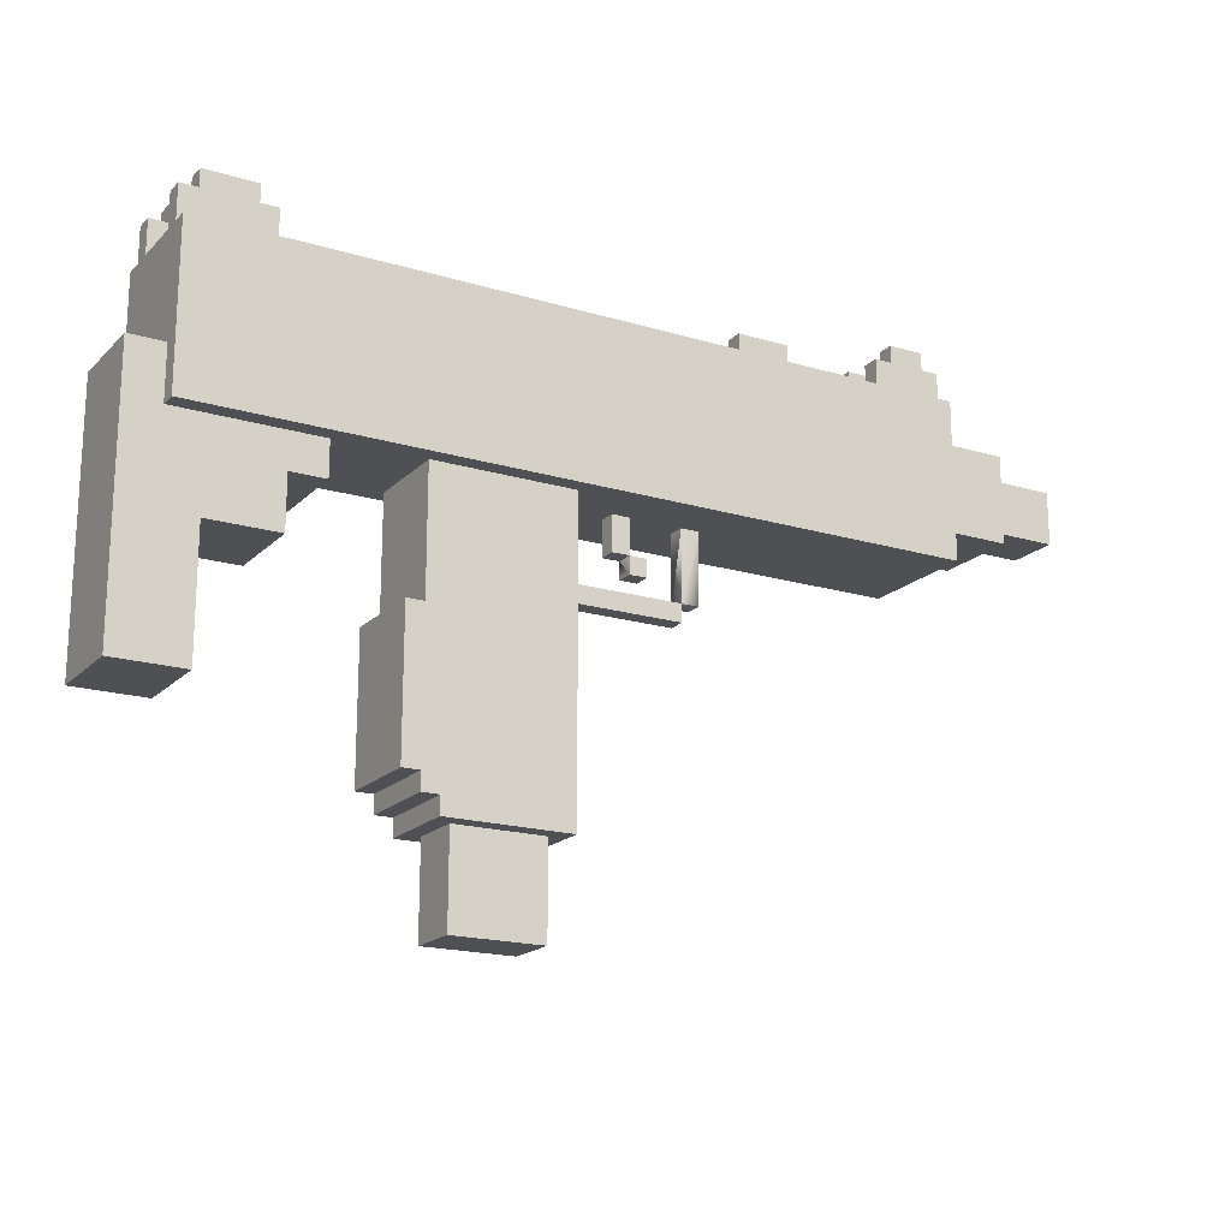
<metadata>
{"format":"obj","ext":"obj","renderer":"f3d","projection":"perspective","resolution":1024,"background":"white","views":[{"elev":-18.5,"azim":-29.9,"up":"+Y"}]}
</metadata>
<code>
g Uzi2_Bonus
v -0.3111 0.4021 0.04448
v 0.2354 0.4021 0.04448
v 0.2354 0.2877 0.04448
v -0.3111 0.2877 0.04448
v -0.3111 0.4021 -0.04448
v 0.2354 0.4021 -0.04448
v 0.2354 0.4021 0.04448
v -0.3111 0.4021 0.04448
v 0.2354 0.2877 -0.04448
v 0.2354 0.4021 -0.04448
v -0.3111 0.4021 -0.04448
v -0.3111 0.2877 -0.04448
v 0.2354 0.4021 0.04448
v 0.2354 0.4021 -0.04448
v 0.2354 0.2877 -0.04448
v 0.2354 0.2877 0.04448
v 0.2354 0.2877 0.04448
v 0.2354 0.2877 -0.04448
v -0.3111 0.2877 -0.04448
v -0.3111 0.2877 0.04448
v -0.1081 0.2483 0.01905
v -0.1081 0.261 0.01905
v -0.05626 0.261 0.01905
v -0.05626 0.006795 0.01905
v -0.1208 0.006795 0.01905
v -0.1208 0.2483 0.01905
v -0.1081 0.2483 -0.01908
v -0.1208 0.2483 -0.01908
v -0.1208 0.006795 -0.01908
v -0.05626 0.006795 -0.01908
v -0.05626 0.261 -0.01908
v -0.1081 0.261 -0.01908
v -0.1208 0.006795 -0.01908
v -0.1208 0.006795 0.01905
v -0.05626 0.006795 0.01905
v -0.05626 0.006795 -0.01908
v -0.05626 0.261 0.01905
v -0.05626 0.261 -0.01908
v -0.05626 0.006795 -0.01908
v -0.05626 0.006795 0.01905
v -0.1081 0.2483 -0.01908
v -0.1081 0.2483 0.01905
v -0.1208 0.2483 0.01905
v -0.1208 0.2483 -0.01908
v -0.1208 0.2483 -0.01908
v -0.1208 0.2483 0.01905
v -0.1208 0.006795 0.01905
v -0.1208 0.006795 -0.01908
v -0.1081 0.261 -0.01908
v -0.1081 0.261 0.01905
v -0.1081 0.2483 0.01905
v -0.1081 0.2483 -0.01908
v -0.05626 0.261 -0.01908
v -0.05626 0.261 0.01905
v -0.1081 0.261 0.01905
v -0.1081 0.261 -0.01908
v -0.02499 0.3777 -0.0106
v -0.02499 0.3777 0.009403
v 0.02501 0.3777 0.009403
v 0.02501 0.3777 -0.0106
v -0.02499 0.3977 -0.0106
v 0.02501 0.3977 -0.0106
v 0.02501 0.3977 0.009403
v -0.02499 0.3977 0.009403
v 0.02501 0.3977 -0.0106
v 0.02501 0.3777 -0.0106
v 0.02501 0.3777 0.009403
v 0.02501 0.3977 0.009403
v -0.02499 0.3977 -0.0106
v -0.02499 0.3777 -0.0106
v 0.02501 0.3777 -0.0106
v 0.02501 0.3977 -0.0106
v -0.02499 0.3977 0.009403
v -0.02499 0.3777 0.009403
v -0.02499 0.3777 -0.0106
v -0.02499 0.3977 -0.0106
v 0.02501 0.3977 0.009403
v 0.02501 0.3777 0.009403
v -0.02499 0.3777 0.009403
v -0.02499 0.3977 0.009403
v -0.3111 0.4021 -0.04448
v -0.3111 0.4021 0.04448
v -0.3111 0.2877 0.04448
v -0.3111 0.2877 -0.04448
v 0.2861 0.3767 0.03177
v 0.2861 0.3132 0.03177
v 0.2353 0.3132 0.03177
v 0.2353 0.3767 0.03177
v 0.2861 0.3767 -0.03177
v 0.2353 0.3767 -0.03177
v 0.2353 0.3132 -0.03177
v 0.2861 0.3132 -0.03177
v 0.2353 0.3767 -0.03177
v 0.2861 0.3767 -0.03177
v 0.2861 0.3767 0.03177
v 0.2353 0.3767 0.03177
v 0.2861 0.3767 0.03177
v 0.2861 0.3767 -0.03177
v 0.2861 0.3132 -0.03177
v 0.2861 0.3132 0.03177
v 0.2861 0.3132 -0.03177
v 0.2353 0.3132 -0.03177
v 0.2353 0.3132 0.03177
v 0.2861 0.3132 0.03177
v 0.3368 0.364 0.01906
v 0.3368 0.3259 0.01906
v 0.286 0.3259 0.01906
v 0.286 0.364 0.01906
v 0.3368 0.364 -0.01906
v 0.286 0.364 -0.01906
v 0.286 0.3259 -0.01906
v 0.3368 0.3259 -0.01906
v 0.3368 0.3259 0.01906
v 0.3368 0.364 0.01906
v 0.3368 0.364 -0.01906
v 0.3368 0.3259 -0.01906
v 0.286 0.364 -0.01906
v 0.3368 0.364 -0.01906
v 0.3368 0.364 0.01906
v 0.286 0.364 0.01906
v 0.3368 0.3259 -0.01906
v 0.286 0.3259 -0.01906
v 0.286 0.3259 0.01906
v 0.3368 0.3259 0.01906
v -0.1458 0.0971 0.03177
v -0.1586 0.0971 0.03177
v -0.1458 0.1988 0.03177
v -0.04417 0.07169 0.03177
v -0.1331 0.0844 0.03177
v -0.1331 0.07169 0.03177
v -0.1458 0.0844 0.03177
v -0.04417 0.2877 0.03177
v -0.1458 0.2877 0.03177
v -0.1586 0.1988 0.03177
v -0.1458 0.1988 -0.03177
v -0.1458 0.2877 -0.03177
v -0.1458 0.2877 0.03177
v -0.1458 0.1988 0.03177
v -0.1458 0.1988 -0.03177
v -0.1458 0.1988 0.03177
v -0.1586 0.1988 0.03177
v -0.1586 0.1988 -0.03177
v -0.1586 0.0971 -0.03177
v -0.1586 0.0971 0.03177
v -0.1458 0.0971 0.03177
v -0.1458 0.0971 -0.03177
v -0.1458 0.0844 -0.03177
v -0.1458 0.0971 -0.03177
v -0.1458 0.0971 0.03177
v -0.1458 0.0844 0.03177
v -0.1458 0.0844 -0.03177
v -0.1458 0.0844 0.03177
v -0.1331 0.0844 0.03177
v -0.1331 0.0844 -0.03177
v -0.1331 0.07169 -0.03177
v -0.1331 0.0844 -0.03177
v -0.1331 0.0844 0.03177
v -0.1331 0.07169 0.03177
v -0.1331 0.0844 -0.03177
v -0.1331 0.07169 -0.03177
v -0.04417 0.07169 -0.03177
v -0.1458 0.0971 -0.03177
v -0.1458 0.0844 -0.03177
v -0.1458 0.1988 -0.03177
v -0.1586 0.0971 -0.03177
v -0.04417 0.2877 -0.03177
v -0.1458 0.2877 -0.03177
v -0.1586 0.1988 -0.03177
v -0.1586 0.0971 0.03177
v -0.1586 0.0971 -0.03177
v -0.1586 0.1988 -0.03177
v -0.1586 0.1988 0.03177
v -0.04417 0.07169 -0.03177
v -0.1331 0.07169 -0.03177
v -0.1331 0.07169 0.03177
v -0.04417 0.07169 0.03177
v -0.04417 0.2877 -0.03177
v -0.04417 0.07169 -0.03177
v -0.04417 0.07169 0.03177
v -0.04417 0.2877 0.03177
v -0.2094 0.2623 -0.03177
v -0.2348 0.2623 -0.03177
v -0.2348 0.2623 0.03177
v -0.2094 0.2623 0.03177
v -0.2094 0.3259 0.03177
v -0.2094 0.3259 -0.03177
v -0.2094 0.2623 -0.03177
v -0.2094 0.2623 0.03177
v -0.2348 0.2623 -0.03177
v -0.2094 0.2623 -0.03177
v -0.2094 0.3259 -0.03177
v -0.3365 0.3259 -0.03177
v -0.2856 0.2242 -0.03177
v -0.2348 0.2242 -0.03177
v -0.3365 0.1352 -0.03177
v -0.2856 0.1352 -0.03177
v -0.3365 0.3259 -0.03177
v -0.2094 0.3259 -0.03177
v -0.2094 0.3259 0.03177
v -0.3365 0.3259 0.03177
v -0.3365 0.3259 0.03177
v -0.3365 0.1352 0.03177
v -0.3365 0.1352 -0.03177
v -0.3365 0.3259 -0.03177
v -0.2856 0.1352 -0.03177
v -0.3365 0.1352 -0.03177
v -0.3365 0.1352 0.03177
v -0.2856 0.1352 0.03177
v -0.2856 0.2242 -0.03177
v -0.2856 0.1352 -0.03177
v -0.2856 0.1352 0.03177
v -0.2856 0.2242 0.03177
v -0.2348 0.2242 -0.03177
v -0.2856 0.2242 -0.03177
v -0.2856 0.2242 0.03177
v -0.2348 0.2242 0.03177
v -0.2348 0.2623 -0.03177
v -0.2348 0.2242 -0.03177
v -0.2348 0.2242 0.03177
v -0.2348 0.2623 0.03177
v 0.2225 0.4273 -0.01829
v 0.2352 0.4273 -0.01829
v 0.2352 0.4018 -0.01829
v 0.1971 0.4273 -0.01829
v 0.2225 0.44 -0.01829
v 0.1844 0.4018 -0.01829
v 0.1844 0.4273 -0.01829
v 0.1971 0.44 -0.01829
v 0.1971 0.4273 -0.031
v 0.1844 0.4273 -0.031
v 0.1844 0.4018 -0.031
v 0.2352 0.4018 -0.031
v 0.2225 0.4273 -0.031
v 0.2225 0.44 -0.031
v 0.2352 0.4273 -0.031
v 0.1971 0.44 -0.031
v 0.1971 0.4273 -0.031
v 0.1971 0.4273 -0.01829
v 0.1844 0.4273 -0.01829
v 0.1844 0.4273 -0.031
v 0.1844 0.4273 -0.031
v 0.1844 0.4273 -0.01829
v 0.1844 0.4018 -0.01829
v 0.1844 0.4018 -0.031
v 0.2352 0.4018 -0.031
v 0.2352 0.4018 -0.01829
v 0.2352 0.4273 -0.01829
v 0.2352 0.4273 -0.031
v 0.2352 0.4273 -0.031
v 0.2352 0.4273 -0.01829
v 0.2225 0.4273 -0.01829
v 0.2225 0.4273 -0.031
v 0.2225 0.4273 -0.031
v 0.2225 0.4273 -0.01829
v 0.2225 0.44 -0.01829
v 0.2225 0.44 -0.031
v 0.2225 0.44 -0.031
v 0.2225 0.44 -0.01829
v 0.1971 0.44 -0.01829
v 0.1971 0.44 -0.031
v 0.1971 0.44 -0.031
v 0.1971 0.44 -0.01829
v 0.1971 0.4273 -0.01829
v 0.1971 0.4273 -0.031
v 0.2225 0.4273 0.03147
v 0.2352 0.4273 0.03147
v 0.2352 0.4018 0.03147
v 0.1971 0.4273 0.03147
v 0.1971 0.44 0.03147
v 0.2225 0.44 0.03147
v 0.1844 0.4018 0.03147
v 0.1844 0.4273 0.03147
v 0.1971 0.4273 0.01876
v 0.1844 0.4273 0.01876
v 0.1844 0.4018 0.01876
v 0.2352 0.4018 0.01876
v 0.2225 0.4273 0.01876
v 0.2225 0.44 0.01876
v 0.1971 0.44 0.01876
v 0.2352 0.4273 0.01876
v 0.1971 0.4273 0.01876
v 0.1971 0.4273 0.03147
v 0.1844 0.4273 0.03147
v 0.1844 0.4273 0.01876
v 0.1844 0.4273 0.01876
v 0.1844 0.4273 0.03147
v 0.1844 0.4018 0.03147
v 0.1844 0.4018 0.01876
v 0.2352 0.4018 0.01876
v 0.2352 0.4018 0.03147
v 0.2352 0.4273 0.03147
v 0.2352 0.4273 0.01876
v 0.2352 0.4273 0.01876
v 0.2352 0.4273 0.03147
v 0.2225 0.4273 0.03147
v 0.2225 0.4273 0.01876
v 0.2225 0.4273 0.01876
v 0.2225 0.4273 0.03147
v 0.2225 0.44 0.03147
v 0.2225 0.44 0.01876
v 0.2225 0.44 0.01876
v 0.2225 0.44 0.03147
v 0.1971 0.44 0.03147
v 0.1971 0.44 0.01876
v 0.1971 0.44 0.01876
v 0.1971 0.44 0.03147
v 0.1971 0.4273 0.03147
v 0.1971 0.4273 0.01876
v -0.26 0.4273 -0.01875
v -0.2472 0.4273 -0.01875
v -0.2472 0.4018 -0.01875
v -0.3108 0.4018 -0.01875
v -0.2981 0.4273 -0.01875
v -0.2981 0.44 -0.01875
v -0.26 0.44 -0.01875
v -0.3108 0.4273 -0.01875
v -0.2981 0.4273 -0.03208
v -0.3108 0.4273 -0.03208
v -0.3108 0.4018 -0.03208
v -0.26 0.4273 -0.03208
v -0.26 0.44 -0.03208
v -0.2981 0.44 -0.03208
v -0.2472 0.4018 -0.03208
v -0.2472 0.4273 -0.03208
v -0.2981 0.4273 -0.03208
v -0.2981 0.4273 -0.01875
v -0.3108 0.4273 -0.01875
v -0.3108 0.4273 -0.03208
v -0.3108 0.4273 -0.03208
v -0.3108 0.4273 -0.01875
v -0.3108 0.4018 -0.01875
v -0.3108 0.4018 -0.03208
v -0.2472 0.4018 -0.03208
v -0.2472 0.4018 -0.01875
v -0.2472 0.4273 -0.01875
v -0.2472 0.4273 -0.03208
v -0.2472 0.4273 -0.03208
v -0.2472 0.4273 -0.01875
v -0.26 0.4273 -0.01875
v -0.26 0.4273 -0.03208
v -0.26 0.4273 -0.03208
v -0.26 0.4273 -0.01875
v -0.26 0.44 -0.01875
v -0.26 0.44 -0.03208
v -0.26 0.44 -0.03208
v -0.26 0.44 -0.01875
v -0.2981 0.44 -0.01875
v -0.2981 0.44 -0.03208
v -0.2981 0.44 -0.03208
v -0.2981 0.44 -0.01875
v -0.2981 0.4273 -0.01875
v -0.2981 0.4273 -0.03208
v -0.26 0.4273 0.03212
v -0.2472 0.4273 0.03212
v -0.2472 0.4018 0.03212
v -0.3108 0.4018 0.03212
v -0.2981 0.4273 0.03212
v -0.2981 0.44 0.03212
v -0.26 0.44 0.03212
v -0.3108 0.4273 0.03212
v -0.2981 0.4273 0.01895
v -0.3108 0.4273 0.01895
v -0.3108 0.4018 0.01895
v -0.26 0.4273 0.01895
v -0.26 0.44 0.01895
v -0.2981 0.44 0.01895
v -0.2472 0.4018 0.01895
v -0.2472 0.4273 0.01895
v -0.2981 0.4273 0.01895
v -0.2981 0.4273 0.03212
v -0.3108 0.4273 0.03212
v -0.3108 0.4273 0.01895
v -0.3108 0.4273 0.01895
v -0.3108 0.4273 0.03212
v -0.3108 0.4018 0.03212
v -0.3108 0.4018 0.01895
v -0.2472 0.4018 0.01895
v -0.2472 0.4018 0.03212
v -0.2472 0.4273 0.03212
v -0.2472 0.4273 0.01895
v -0.2472 0.4273 0.01895
v -0.2472 0.4273 0.03212
v -0.26 0.4273 0.03212
v -0.26 0.4273 0.01895
v -0.26 0.4273 0.01895
v -0.26 0.4273 0.03212
v -0.26 0.44 0.03212
v -0.26 0.44 0.01895
v -0.26 0.44 0.01895
v -0.26 0.44 0.03212
v -0.2981 0.44 0.03212
v -0.2981 0.44 0.01895
v -0.2981 0.44 0.01895
v -0.2981 0.44 0.03212
v -0.2981 0.4273 0.03212
v -0.2981 0.4273 0.01895
v 0.2166 0.4144 -0.006355
v 0.2039 0.4144 -0.006355
v 0.2039 0.4017 -0.006355
v 0.2166 0.4017 -0.006355
v 0.2166 0.4144 0.006354
v 0.2166 0.4017 0.006354
v 0.2039 0.4017 0.006354
v 0.2039 0.4144 0.006354
v 0.2166 0.4144 0.006354
v 0.2166 0.4144 -0.006355
v 0.2166 0.4017 -0.006355
v 0.2166 0.4017 0.006354
v 0.2039 0.4144 0.006354
v 0.2039 0.4144 -0.006355
v 0.2166 0.4144 -0.006355
v 0.2166 0.4144 0.006354
v 0.2039 0.4017 0.006354
v 0.2039 0.4017 -0.006355
v 0.2039 0.4144 -0.006355
v 0.2039 0.4144 0.006354
v -0.2724 0.4144 -0.006355
v -0.2851 0.4144 -0.006355
v -0.2851 0.4017 -0.006355
v -0.2724 0.4017 -0.006355
v -0.2724 0.4144 0.006354
v -0.2724 0.4017 0.006354
v -0.2851 0.4017 0.006354
v -0.2851 0.4144 0.006354
v -0.2724 0.4144 0.006354
v -0.2724 0.4144 -0.006355
v -0.2724 0.4017 -0.006355
v -0.2724 0.4017 0.006354
v -0.2851 0.4144 0.006354
v -0.2851 0.4144 -0.006355
v -0.2724 0.4144 -0.006355
v -0.2724 0.4144 0.006354
v -0.2851 0.4017 0.006354
v -0.2851 0.4017 -0.006355
v -0.2851 0.4144 -0.006355
v -0.2851 0.4144 0.006354
v 0.08284 0.4021 0.01906
v 0.08284 0.4275 0.01906
v 0.121 0.4275 0.01906
v 0.121 0.4021 0.01906
v 0.08284 0.4148 -0.006355
v 0.121 0.4148 -0.006355
v 0.121 0.4148 0.006354
v 0.08284 0.4148 0.006354
v 0.121 0.4275 -0.01906
v 0.08284 0.4275 -0.01906
v 0.08284 0.4021 -0.01906
v 0.121 0.4021 -0.01906
v 0.08284 0.4275 -0.01906
v 0.121 0.4275 -0.01906
v 0.121 0.4275 -0.006355
v 0.08284 0.4275 -0.006355
v 0.121 0.4275 0.01906
v 0.08284 0.4275 0.01906
v 0.08284 0.4275 0.006354
v 0.121 0.4275 0.006354
v 0.121 0.4148 0.006354
v 0.121 0.4275 0.006354
v 0.08284 0.4275 0.006354
v 0.08284 0.4148 0.006354
v 0.08284 0.4148 -0.006355
v 0.08284 0.4275 -0.006355
v 0.121 0.4275 -0.006355
v 0.121 0.4148 -0.006355
v 0.08284 0.4021 -0.01906
v 0.08284 0.4148 -0.006355
v 0.08284 0.4148 0.006354
v 0.08284 0.4021 0.01906
v 0.08284 0.4275 0.01906
v 0.08284 0.4275 -0.01906
v 0.08284 0.4275 -0.006355
v 0.08284 0.4275 0.006354
v 0.121 0.4148 -0.006355
v 0.121 0.4021 -0.01906
v 0.121 0.4021 0.01906
v 0.121 0.4148 0.006354
v 0.121 0.4275 -0.01906
v 0.121 0.4275 0.01906
v 0.121 0.4275 0.006354
v 0.121 0.4275 -0.006355
v -0.04417 0.2242 0.006354
v -0.04417 0.2877 0.006354
v -0.03146 0.2877 0.006354
v -0.03146 0.2369 0.006354
v 0.04479 0.2369 0.006354
v 0.04479 0.2242 0.006354
v 0.01937 0.2623 0.006354
v 0.01937 0.2496 0.006354
v 0.006662 0.2496 0.006354
v 0.006662 0.2623 0.006354
v 0.006662 0.2877 0.006354
v 0.006662 0.2623 0.006354
v -0.006047 0.2623 0.006354
v -0.006047 0.2877 0.006354
v 0.0575 0.2877 0.006354
v 0.0575 0.2369 0.006354
v 0.04479 0.2369 0.006354
v 0.04479 0.2877 0.006354
v 0.04479 0.2369 0.006354
v 0.04479 0.2369 -0.006355
v 0.04479 0.2877 0.006354
v 0.04479 0.2877 -0.006355
v 0.0575 0.2877 -0.006355
v 0.0575 0.2369 -0.006355
v 0.0575 0.2877 0.006354
v -0.04417 0.2242 -0.006355
v 0.04479 0.2242 -0.006355
v 0.04479 0.2369 -0.006355
v -0.03146 0.2369 -0.006355
v -0.03146 0.2877 -0.006355
v -0.04417 0.2877 -0.006355
v 0.01937 0.2623 -0.006355
v 0.006662 0.2623 -0.006355
v 0.006662 0.2496 -0.006355
v 0.01937 0.2496 -0.006355
v 0.006662 0.2496 0.006354
v 0.006662 0.2496 -0.006355
v 0.006662 0.2623 -0.006355
v 0.006662 0.2623 0.006354
v 0.006662 0.2877 -0.006355
v -0.006047 0.2877 -0.006355
v -0.006047 0.2623 -0.006355
v 0.006662 0.2623 -0.006355
v 0.0575 0.2877 -0.006355
v 0.04479 0.2877 -0.006355
v 0.04479 0.2369 -0.006355
v 0.0575 0.2369 -0.006355
v 0.04479 0.2242 0.006354
v 0.04479 0.2242 -0.006355
v -0.04417 0.2242 -0.006355
v -0.04417 0.2242 0.006354
v 0.04479 0.2242 0.006354
v 0.04479 0.2369 0.006354
v 0.04479 0.2369 -0.006355
v 0.04479 0.2242 -0.006355
v 0.04479 0.2369 -0.006355
v 0.04479 0.2369 0.006354
v -0.03146 0.2369 0.006354
v -0.03146 0.2369 -0.006355
v -0.03146 0.2877 -0.006355
v -0.03146 0.2369 -0.006355
v -0.03146 0.2369 0.006354
v -0.03146 0.2877 0.006354
v -0.006047 0.2623 -0.006355
v -0.006047 0.2877 -0.006355
v -0.006047 0.2877 0.006354
v -0.006047 0.2623 0.006354
v -0.006047 0.2623 0.006354
v 0.006662 0.2623 0.006354
v 0.006662 0.2623 -0.006355
v -0.006047 0.2623 -0.006355
v 0.006662 0.2623 -0.006355
v 0.006662 0.2623 0.006354
v 0.006662 0.2877 0.006354
v 0.006662 0.2877 -0.006355
v 0.04479 0.2369 -0.006355
v 0.0575 0.2369 0.006354
v 0.0575 0.2369 -0.006355
v 0.04479 0.2369 -0.006355
v 0.04479 0.2369 0.006354
v 0.0575 0.2369 0.006354
v 0.01937 0.2496 -0.006355
v 0.006662 0.2496 -0.006355
v 0.006662 0.2496 0.006354
v 0.01937 0.2496 0.006354
v 0.01937 0.2623 -0.006355
v 0.01937 0.2496 -0.006355
v 0.01937 0.2496 0.006354
v 0.01937 0.2623 0.006354
v 0.01937 0.2623 0.006354
v 0.006662 0.2623 -0.006355
v 0.01937 0.2623 -0.006355
v 0.006662 0.2623 0.006354
v -0.2348 0.2623 0.03177
v -0.2094 0.3259 0.03177
v -0.2094 0.2623 0.03177
v -0.3365 0.3259 0.03177
v -0.2856 0.2242 0.03177
v -0.2348 0.2242 0.03177
v -0.3365 0.1352 0.03177
v -0.2856 0.1352 0.03177
f -579 -580 -581
f -578 -579 -581
f -575 -576 -577
f -574 -575 -577
f -571 -572 -573
f -570 -571 -573
f -567 -568 -569
f -566 -567 -569
f -563 -564 -565
f -562 -563 -565
f -559 -560 -561
f -558 -559 -561
f -557 -558 -561
f -556 -557 -561
f -553 -554 -555
f -552 -553 -555
f -551 -552 -555
f -550 -551 -555
f -547 -548 -549
f -546 -547 -549
f -543 -544 -545
f -542 -543 -545
f -539 -540 -541
f -538 -539 -541
f -535 -536 -537
f -534 -535 -537
f -531 -532 -533
f -530 -531 -533
f -527 -528 -529
f -526 -527 -529
f -523 -524 -525
f -522 -523 -525
f -519 -520 -521
f -518 -519 -521
f -515 -516 -517
f -514 -515 -517
f -511 -512 -513
f -510 -511 -513
f -507 -508 -509
f -506 -507 -509
f -503 -504 -505
f -502 -503 -505
f -499 -500 -501
f -498 -499 -501
f -495 -496 -497
f -494 -495 -497
f -491 -492 -493
f -490 -491 -493
f -487 -488 -489
f -486 -487 -489
f -483 -484 -485
f -482 -483 -485
f -479 -480 -481
f -478 -479 -481
f -475 -476 -477
f -474 -475 -477
f -471 -472 -473
f -470 -471 -473
f -467 -468 -469
f -466 -467 -469
f -463 -464 -465
f -462 -463 -465
f -459 -460 -461
f -458 -459 -461
f -455 -456 -457
f -454 -455 -457
f -453 -454 -457
f -452 -454 -453
f -451 -453 -457
f -450 -455 -454
f -449 -455 -450
f -448 -456 -455
f -445 -446 -447
f -444 -445 -447
f -441 -442 -443
f -440 -441 -443
f -437 -438 -439
f -436 -437 -439
f -433 -434 -435
f -432 -433 -435
f -429 -430 -431
f -428 -429 -431
f -425 -426 -427
f -424 -425 -427
f -421 -422 -423
f -420 -421 -423
f -419 -420 -423
f -418 -421 -420
f -417 -418 -420
f -416 -421 -418
f -415 -416 -418
f -414 -418 -417
f -411 -412 -413
f -410 -411 -413
f -407 -408 -409
f -406 -407 -409
f -403 -404 -405
f -402 -403 -405
f -399 -400 -401
f -398 -399 -401
f -395 -396 -397
f -394 -395 -397
f -391 -392 -393
f -390 -391 -393
f -389 -390 -393
f -388 -389 -393
f -387 -390 -389
f -386 -387 -389
f -383 -384 -385
f -382 -383 -385
f -379 -380 -381
f -378 -379 -381
f -375 -376 -377
f -374 -375 -377
f -371 -372 -373
f -370 -371 -373
f -367 -368 -369
f -366 -367 -369
f -363 -364 -365
f -362 -363 -365
f -359 -360 -361
f -358 -359 -361
f -357 -358 -361
f -356 -359 -358
f -355 -356 -358
f -354 -358 -357
f -351 -352 -353
f -350 -351 -353
f -349 -350 -353
f -348 -349 -353
f -347 -350 -349
f -346 -348 -353
f -343 -344 -345
f -342 -343 -345
f -339 -340 -341
f -338 -339 -341
f -335 -336 -337
f -334 -335 -337
f -331 -332 -333
f -330 -331 -333
f -327 -328 -329
f -326 -327 -329
f -323 -324 -325
f -322 -323 -325
f -319 -320 -321
f -318 -319 -321
f -315 -316 -317
f -314 -315 -317
f -313 -314 -317
f -312 -313 -317
f -311 -315 -314
f -310 -311 -314
f -307 -308 -309
f -306 -307 -309
f -305 -306 -309
f -304 -305 -309
f -303 -304 -309
f -302 -306 -305
f -299 -300 -301
f -298 -299 -301
f -295 -296 -297
f -294 -295 -297
f -291 -292 -293
f -290 -291 -293
f -287 -288 -289
f -286 -287 -289
f -283 -284 -285
f -282 -283 -285
f -279 -280 -281
f -278 -279 -281
f -275 -276 -277
f -274 -275 -277
f -271 -272 -273
f -270 -271 -273
f -269 -270 -273
f -268 -269 -273
f -267 -268 -273
f -266 -270 -269
f -263 -264 -265
f -262 -263 -265
f -261 -262 -265
f -260 -261 -265
f -259 -263 -262
f -258 -259 -262
f -255 -256 -257
f -254 -255 -257
f -251 -252 -253
f -250 -251 -253
f -247 -248 -249
f -246 -247 -249
f -243 -244 -245
f -242 -243 -245
f -239 -240 -241
f -238 -239 -241
f -235 -236 -237
f -234 -235 -237
f -231 -232 -233
f -230 -231 -233
f -227 -228 -229
f -226 -227 -229
f -225 -226 -229
f -224 -225 -229
f -223 -224 -229
f -222 -226 -225
f -219 -220 -221
f -218 -219 -221
f -217 -218 -221
f -216 -217 -221
f -215 -219 -218
f -214 -215 -218
f -211 -212 -213
f -210 -211 -213
f -207 -208 -209
f -206 -207 -209
f -203 -204 -205
f -202 -203 -205
f -199 -200 -201
f -198 -199 -201
f -195 -196 -197
f -194 -195 -197
f -191 -192 -193
f -190 -191 -193
f -187 -188 -189
f -186 -187 -189
f -183 -184 -185
f -182 -183 -185
f -179 -180 -181
f -178 -179 -181
f -175 -176 -177
f -174 -175 -177
f -171 -172 -173
f -170 -171 -173
f -167 -168 -169
f -166 -167 -169
f -163 -164 -165
f -162 -163 -165
f -159 -160 -161
f -158 -159 -161
f -155 -156 -157
f -154 -155 -157
f -151 -152 -153
f -150 -151 -153
f -147 -148 -149
f -146 -147 -149
f -143 -144 -145
f -142 -143 -145
f -139 -140 -141
f -138 -139 -141
f -135 -136 -137
f -134 -135 -137
f -131 -132 -133
f -130 -131 -133
f -127 -128 -129
f -126 -127 -129
f -123 -124 -125
f -122 -123 -125
f -119 -120 -121
f -118 -119 -121
f -115 -116 -117
f -114 -115 -117
f -113 -115 -114
f -112 -117 -116
f -111 -112 -116
f -110 -115 -113
f -107 -108 -109
f -106 -107 -109
f -105 -109 -108
f -104 -107 -106
f -103 -104 -106
f -102 -109 -105
f -99 -100 -101
f -98 -99 -101
f -97 -98 -101
f -96 -97 -101
f -93 -94 -95
f -92 -93 -95
f -89 -90 -91
f -88 -89 -91
f -85 -86 -87
f -84 -85 -87
f -82 -83 -84
f -80 -82 -81
f -86 -78 -79
f -77 -86 -79
f -74 -75 -76
f -73 -74 -76
f -72 -73 -76
f -71 -72 -76
f -68 -69 -70
f -67 -68 -70
f -65 -66 -69
f -66 -63 -64
f -60 -61 -62
f -59 -60 -62
f -56 -57 -58
f -55 -56 -58
f -52 -53 -54
f -51 -52 -54
f -48 -49 -50
f -47 -48 -50
f -44 -45 -46
f -43 -44 -46
f -40 -41 -42
f -39 -40 -42
f -36 -37 -38
f -35 -36 -38
f -32 -33 -34
f -31 -32 -34
f -28 -29 -30
f -27 -28 -30
f -24 -25 -26
f -21 -22 -23
f -18 -19 -20
f -17 -18 -20
f -14 -15 -16
f -13 -14 -16
f -10 -11 -12
f -11 -9 -12
f -6 -7 -8
f -8 -7 -5
f -4 -8 -5
f -3 -8 -4
f -2 -4 -5
f -1 -4 -2

</code>
